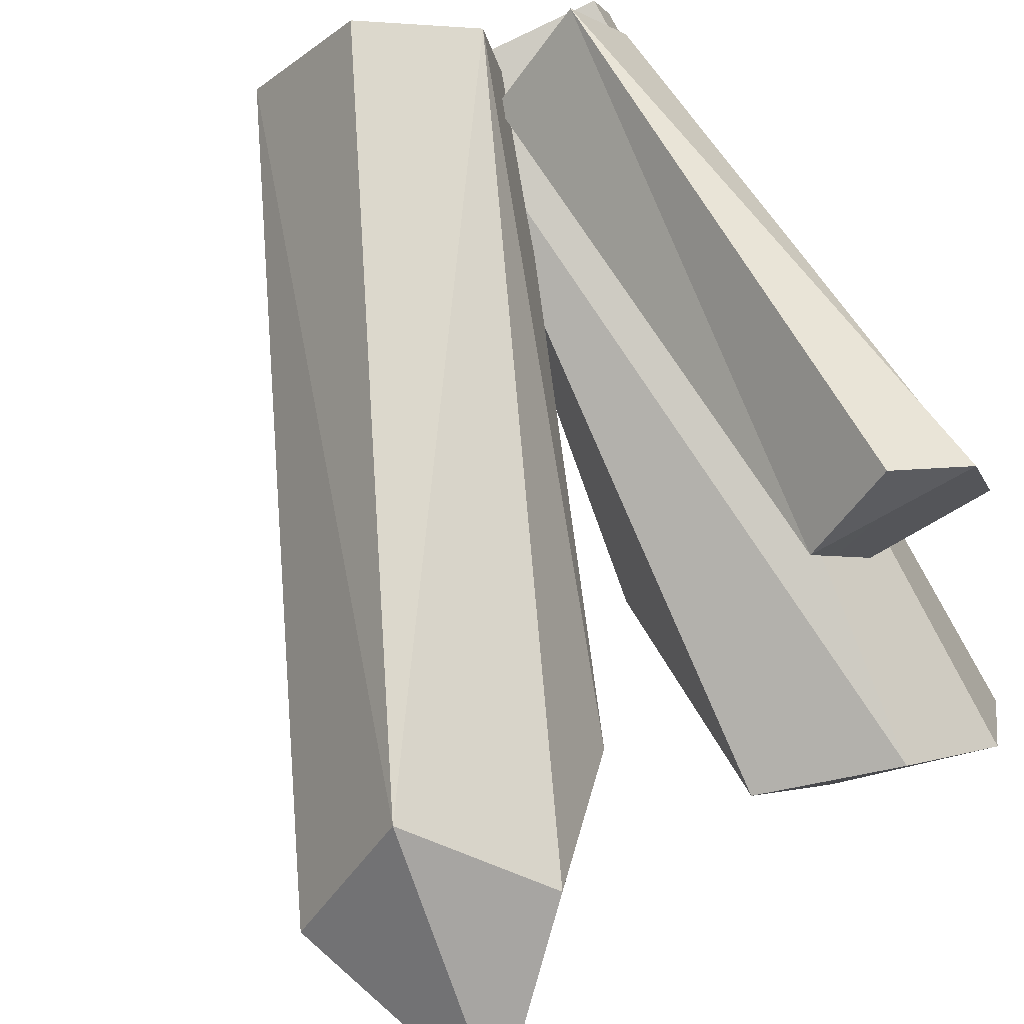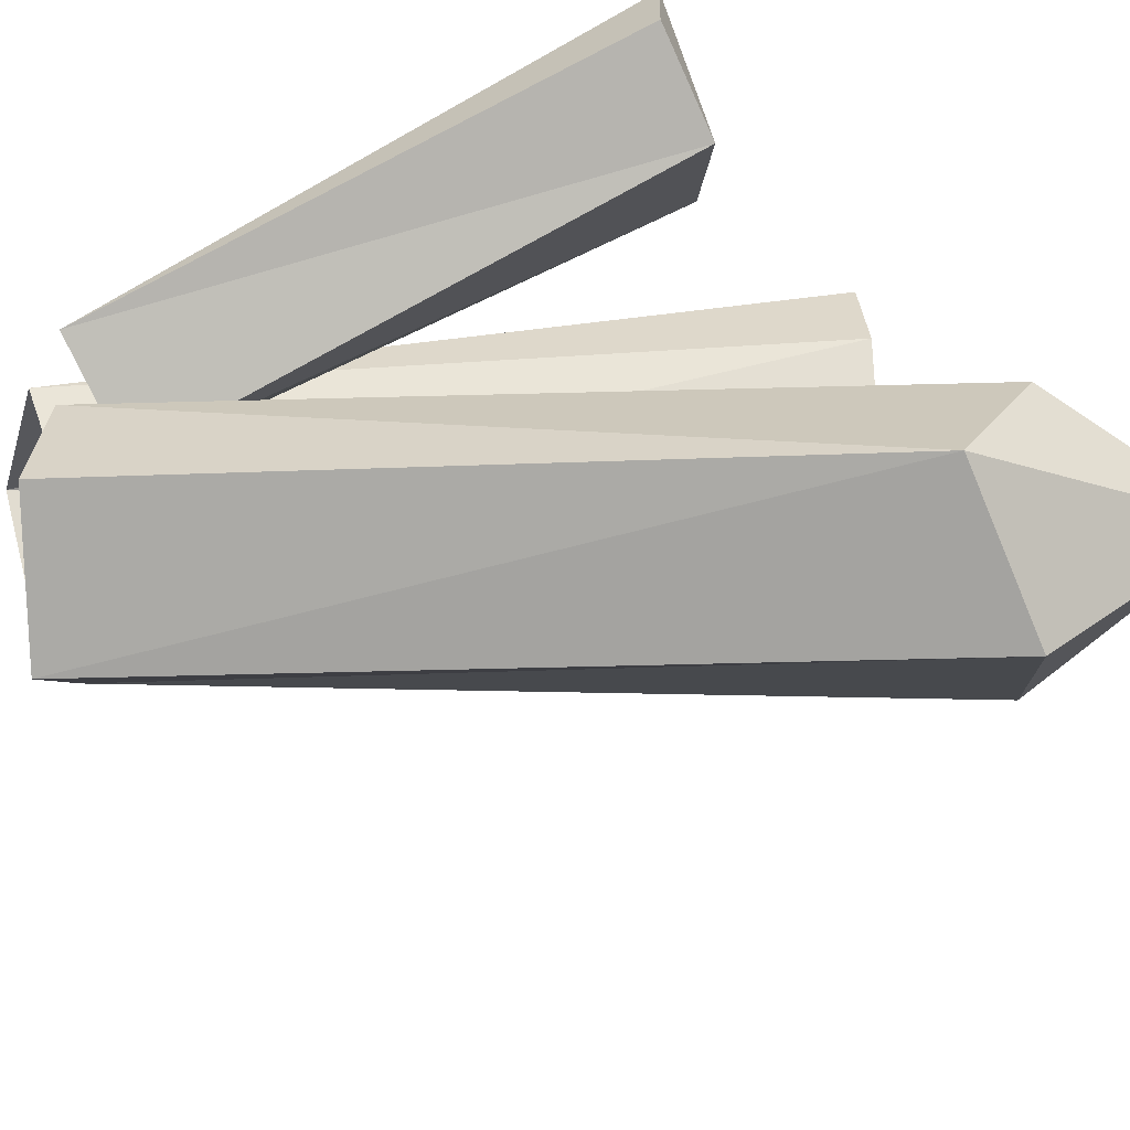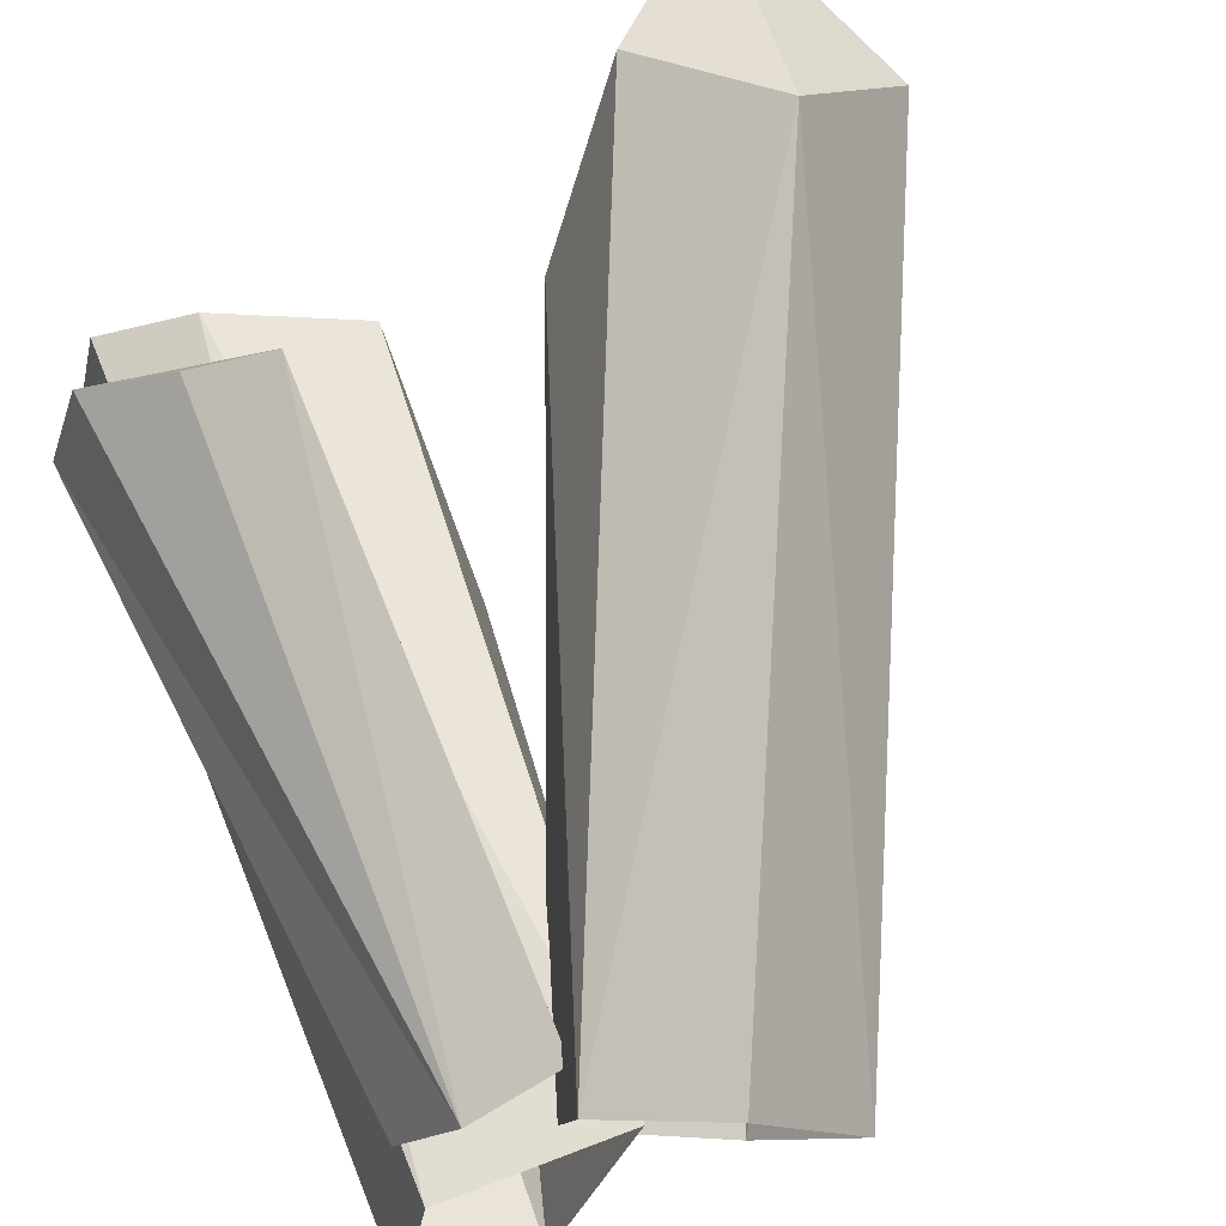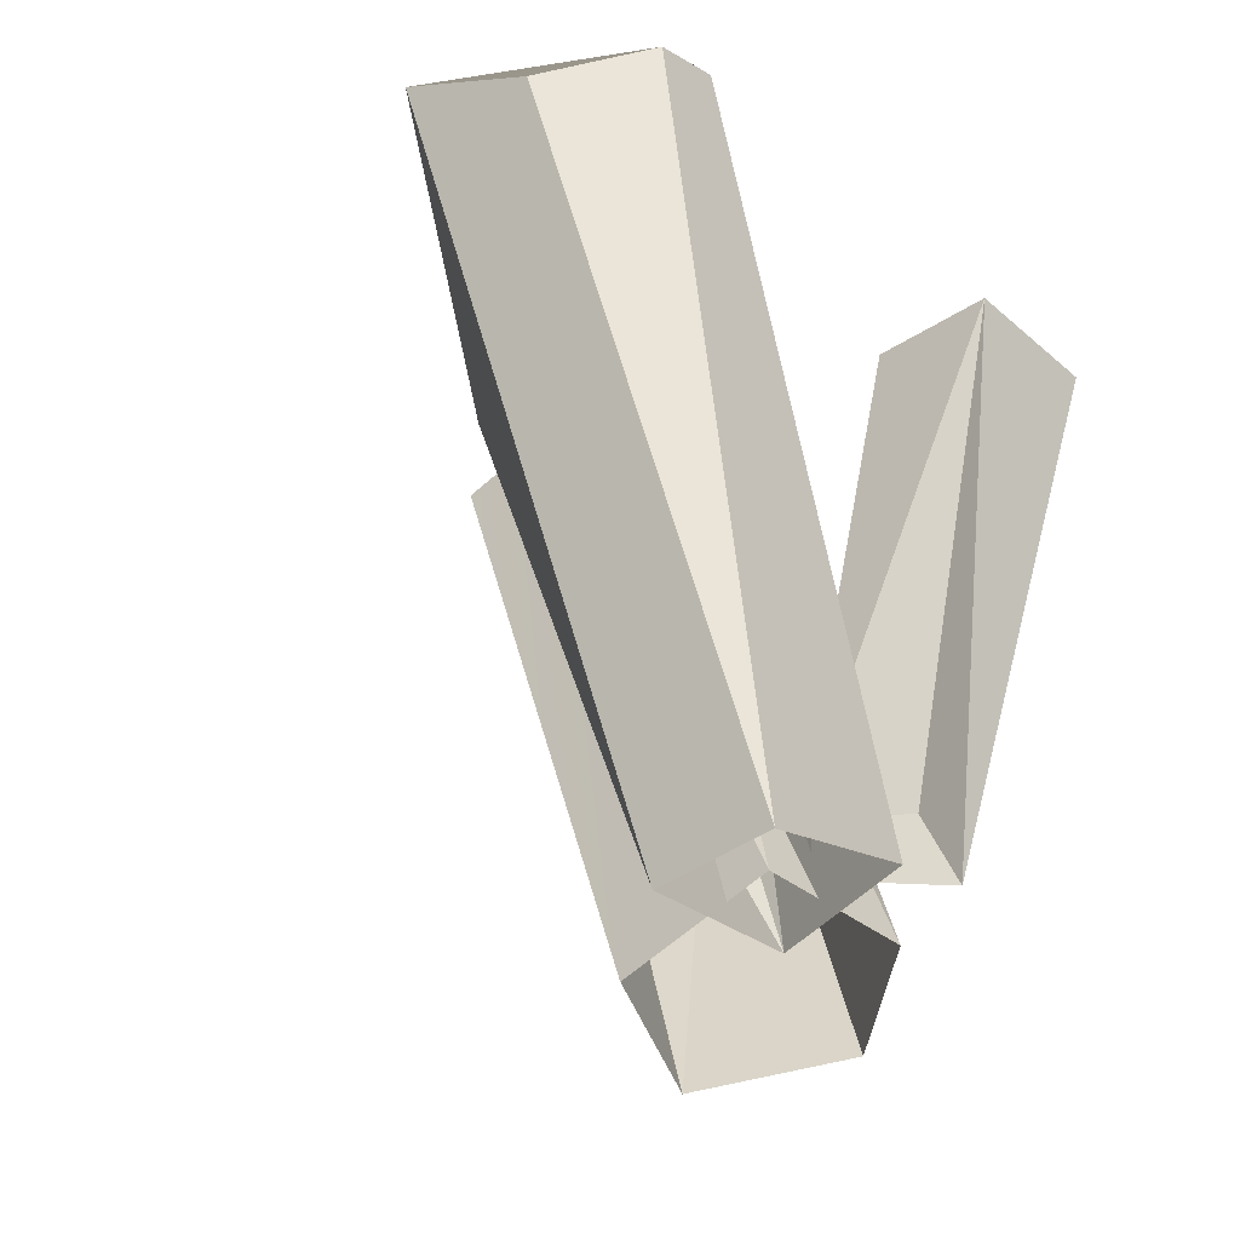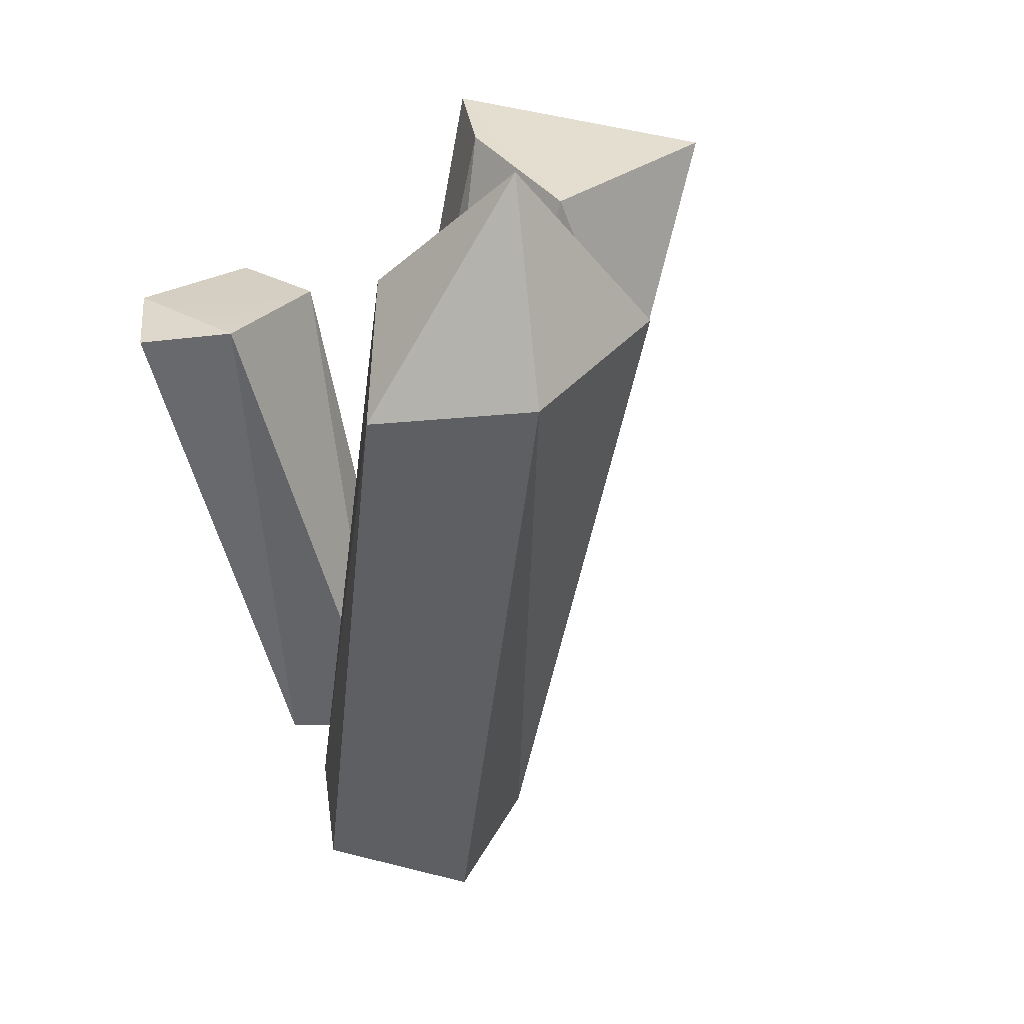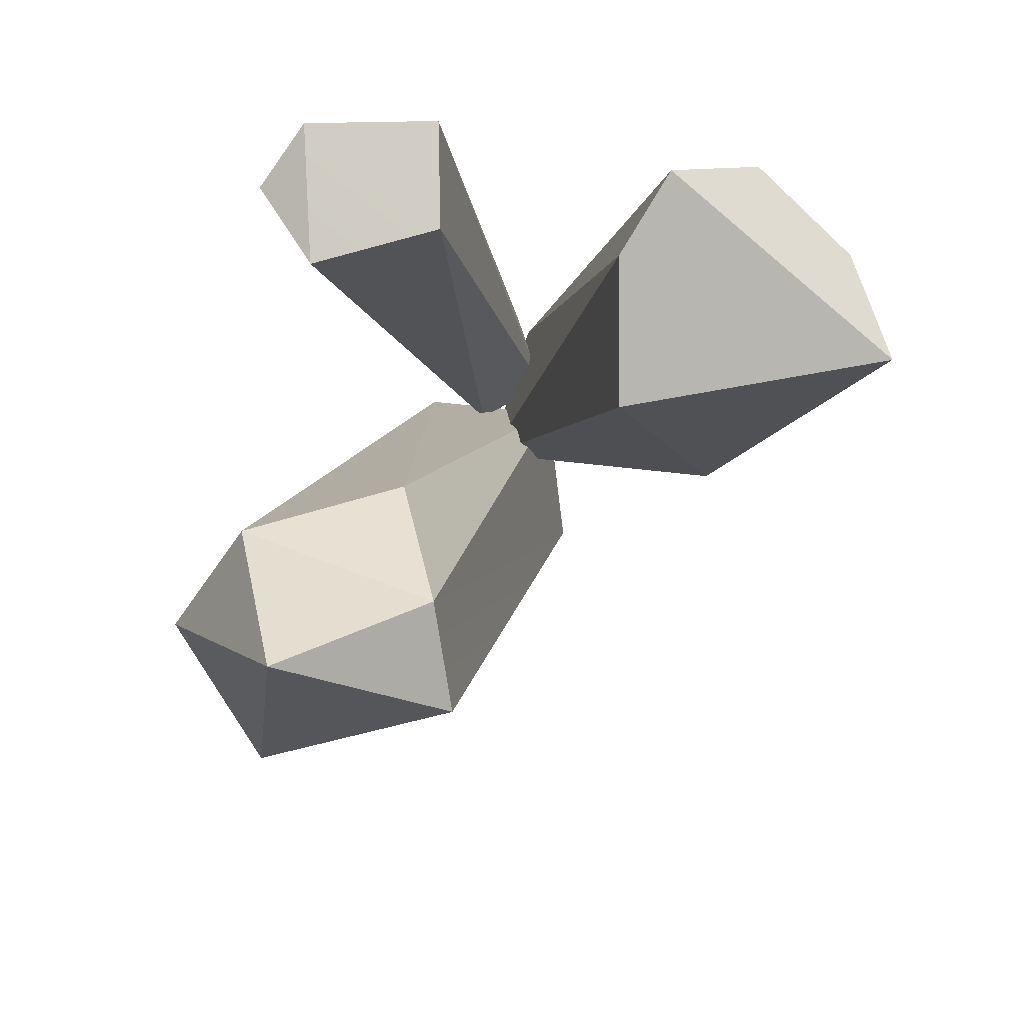
<metadata>
{"format":"obj","ext":"obj","renderer":"f3d","projection":"perspective","resolution":1024,"background":"white","views":[{"elev":79.1,"azim":148.5,"up":"+Z"},{"elev":48.9,"azim":67.3,"up":"+Z"},{"elev":73.3,"azim":-24.5,"up":"+Z"},{"elev":-31.3,"azim":-123.8,"up":"+Y"},{"elev":19.9,"azim":61.3,"up":"+Y"},{"elev":77.8,"azim":104.5,"up":"+Y"}]}
</metadata>
<code>
g polySurface24
v 0.03136 0.5033 -0.3424
v 0.1139 0.2853 -0.2202
v 0.1225 0.4816 -0.1304
v 0.03136 0.5033 -0.3424
v -0.03388 -0.1536 -0.1629
v 0.1139 0.2853 -0.2202
v 0.1225 0.4816 -0.1304
v -0.06681 0.5517 -0.1246
v 0.03136 0.5033 -0.3424
v 0.008096 0.5271 -0.09948
v 0.1225 0.4816 -0.1304
v 0.04764 -0.1254 0.006497
v 0.04764 -0.1254 0.006497
v 0.1139 0.2853 -0.2202
v -0.03388 -0.1536 -0.1629
v 0.1139 0.2853 -0.2202
v 0.04764 -0.1254 0.006497
v 0.1225 0.4816 -0.1304
v -0.03388 -0.1536 -0.1629
v 0.03136 0.5033 -0.3424
v -0.06127 0.4708 -0.2903
v -0.03388 -0.1536 -0.1629
v -0.1306 -0.1412 -0.134
v 0.008096 0.5271 -0.09948
v 0.04764 -0.1254 0.006497
v -0.09504 -0.1153 0.0007182
v -0.06681 0.5517 -0.1246
v 0.1225 0.4816 -0.1304
v 0.008096 0.5271 -0.09948
v -0.09504 -0.1153 0.0007182
v -0.06681 0.5517 -0.1246
v 0.008096 0.5271 -0.09948
v -0.1306 -0.1412 -0.134
v -0.06127 0.4708 -0.2903
v -0.1007 0.5192 -0.1946
v -0.05668 -0.09252 0.08655
v -0.0985 -0.07415 0.01425
v -0.1214 0.3909 0.09515
v -0.02418 0.3849 0.06762
v -0.02556 -0.06081 -0.032
v 0.02102 -0.0747 0.02147
v -0.05668 -0.09252 0.08655
v 0.0325 0.3699 0.1749
v 0.02102 -0.0747 0.02147
v 0.02102 -0.0747 0.02147
v 0.0325 0.3699 0.1749
v -0.02418 0.3849 0.06762
v -0.05668 -0.09252 0.08655
v -0.1214 0.3909 0.09515
v -0.09233 0.381 0.2148
v -0.1214 0.3909 0.09515
v -0.02556 -0.06081 -0.032
v -0.02418 0.3849 0.06762
v -0.03138 0.3544 0.2424
v 0.0325 0.3699 0.1749
v -0.05668 -0.09252 0.08655
v -0.1214 0.3909 0.09515
v -0.0985 -0.07415 0.01425
v -0.02556 -0.06081 -0.032
v 0.0325 0.3699 0.1749
v -0.03138 0.3544 0.2424
v -0.09233 0.381 0.2148
v -0.05668 -0.09252 0.08655
v -0.09233 0.381 0.2148
v -0.03138 0.3544 0.2424
v 0.382 0.3814 0.1987
v 0.008068 -0.1152 0.08142
v 0.3042 0.4781 0.1492
v 0.382 0.3814 0.1987
v 0.4768 0.4023 0.09168
v 0.173 -0.1906 0.004837
v 0.382 0.3814 0.1987
v 0.173 -0.1906 0.004837
v 0.09588 -0.1625 0.1135
v 0.1095 -0.149 -0.09238
v 0.4768 0.4023 0.09168
v 0.4024 0.4404 -0.05776
v 0.4768 0.4023 0.09168
v 0.382 0.3814 0.1987
v 0.421 0.5839 0.08262
v 0.4768 0.4023 0.09168
v 0.1095 -0.149 -0.09238
v 0.173 -0.1906 0.004837
v 0.4024 0.4404 -0.05776
v 0.4768 0.4023 0.09168
v 0.421 0.5839 0.08262
v 0.3042 0.4781 0.1492
v 0.008068 -0.1152 0.08142
v 0.2173 0.4002 0.03598
v 0.3226 0.4828 -0.02169
v 0.4024 0.4404 -0.05776
v 0.421 0.5839 0.08262
v 0.3226 0.4828 -0.02169
v 0.421 0.5839 0.08262
v 0.3042 0.4781 0.1492
v 0.382 0.3814 0.1987
v 0.3042 0.4781 0.1492
v 0.421 0.5839 0.08262
v 0.2173 0.4002 0.03598
v 0.008068 -0.1152 0.08142
v -0.005924 -0.0956 -0.04529
v 0.382 0.3814 0.1987
v 0.09588 -0.1625 0.1135
v 0.008068 -0.1152 0.08142
v 0.3226 0.4828 -0.02169
v 0.2173 0.4002 0.03598
v -0.005924 -0.0956 -0.04529
v 0.3226 0.4828 -0.02169
v 0.3042 0.4781 0.1492
v 0.2173 0.4002 0.03598
v -0.1007 0.5192 -0.1946
v -0.06127 0.4708 -0.2903
v 0.03136 0.5033 -0.3424
v -0.06681 0.5517 -0.1246
v -0.06681 0.5517 -0.1246
v -0.09504 -0.1153 0.0007182
v -0.1306 -0.1412 -0.134
v -0.1007 0.5192 -0.1946
v -0.1214 0.3909 0.09515
v -0.02418 0.3849 0.06762
v -0.09233 0.381 0.2148
v 0.0325 0.3699 0.1749
v 0.3226 0.4828 -0.02169
v -0.005924 -0.0956 -0.04529
v 0.1095 -0.149 -0.09238
v 0.4024 0.4404 -0.05776
g polySurface24_0
f 3 2 1
f 6 5 4
f 9 8 7
f 12 11 10
f 15 14 13
f 18 17 16
f 21 20 19
f 23 21 22
f 26 25 24
f 29 28 27
f 32 31 30
f 35 34 33
f 38 37 36
f 41 40 39
f 44 43 42
f 47 46 45
f 50 49 48
f 53 52 51
f 56 55 54
f 59 58 57
f 62 61 60
f 65 64 63
f 68 67 66
f 71 70 69
f 74 73 72
f 77 76 75
f 80 79 78
f 83 82 81
f 86 85 84
f 89 88 87
f 92 91 90
f 95 94 93
f 98 97 96
f 101 100 99
f 104 103 102
f 107 106 105
f 110 109 108
f 113 112 111
f 114 113 111
f 117 116 115
f 118 117 115
f 121 120 119
f 121 122 120
f 125 124 123
f 126 125 123

</code>
